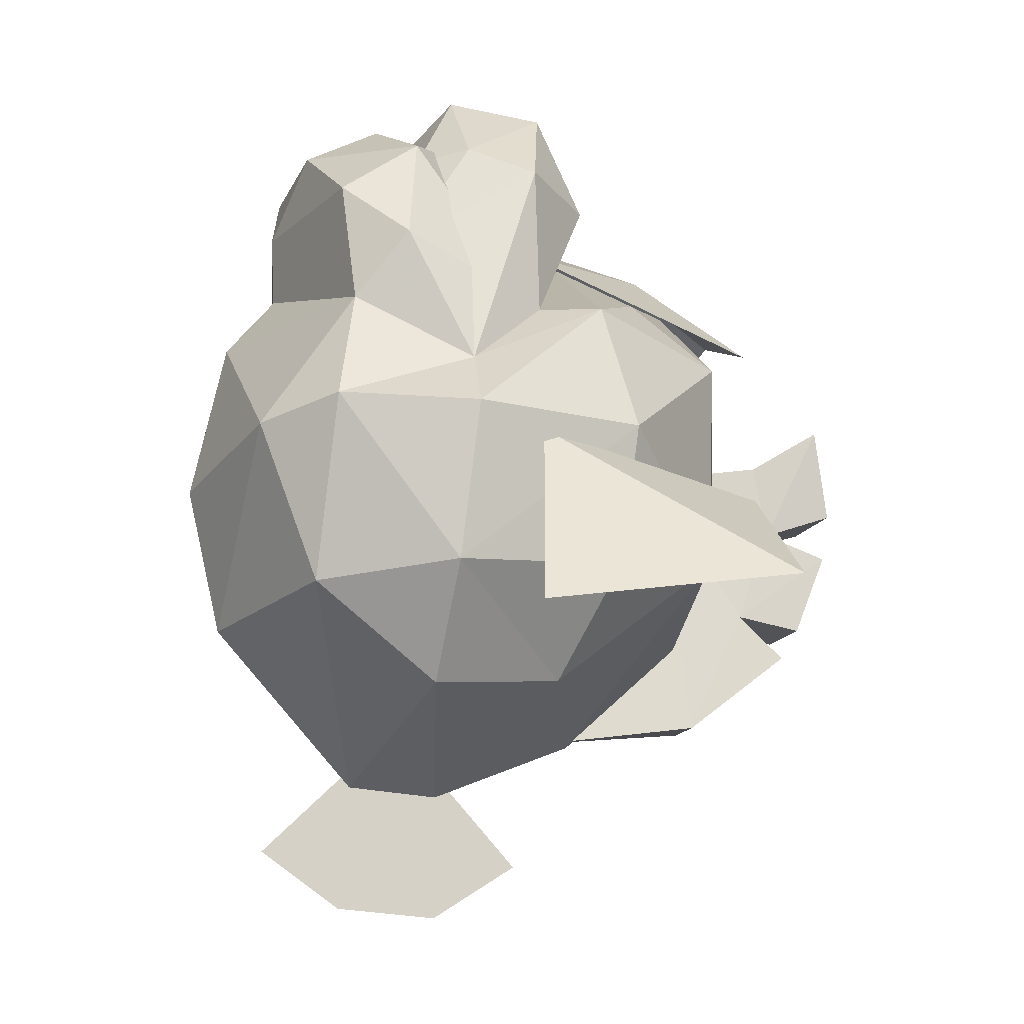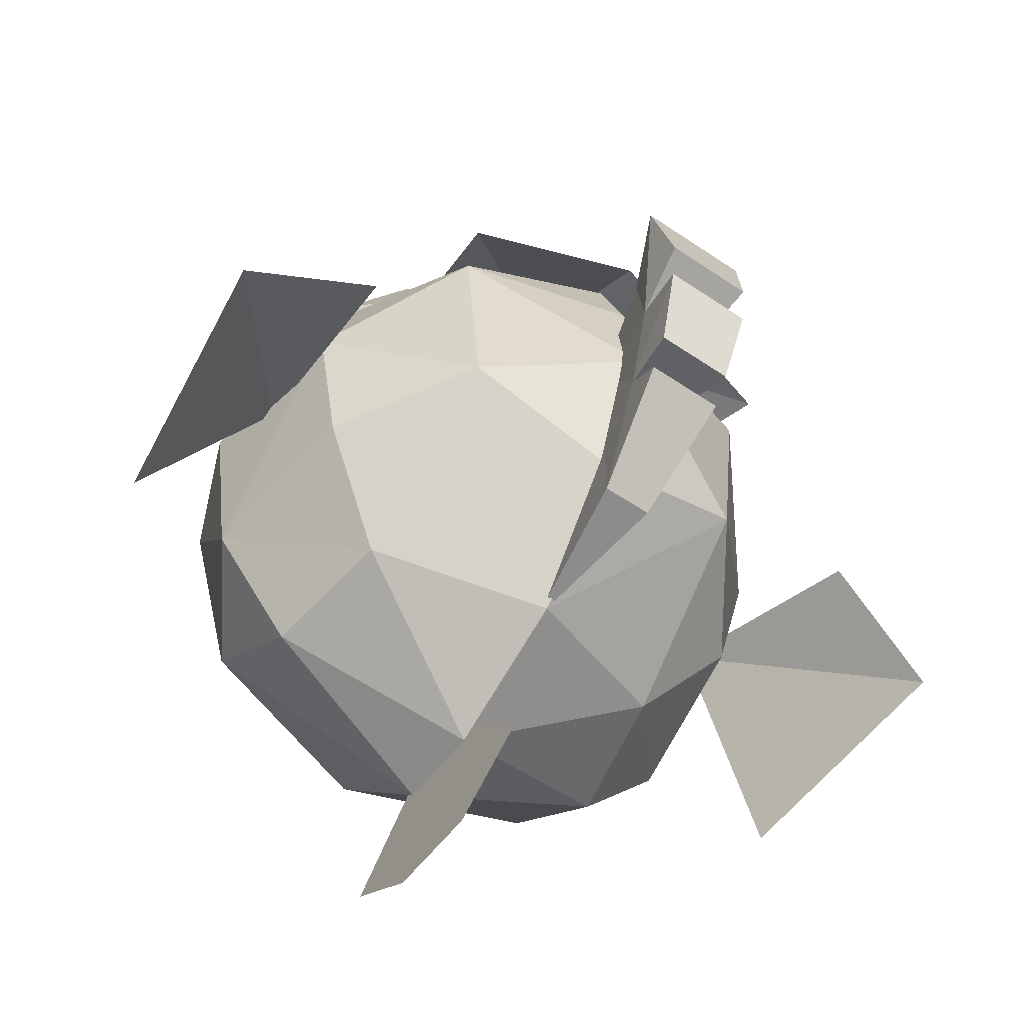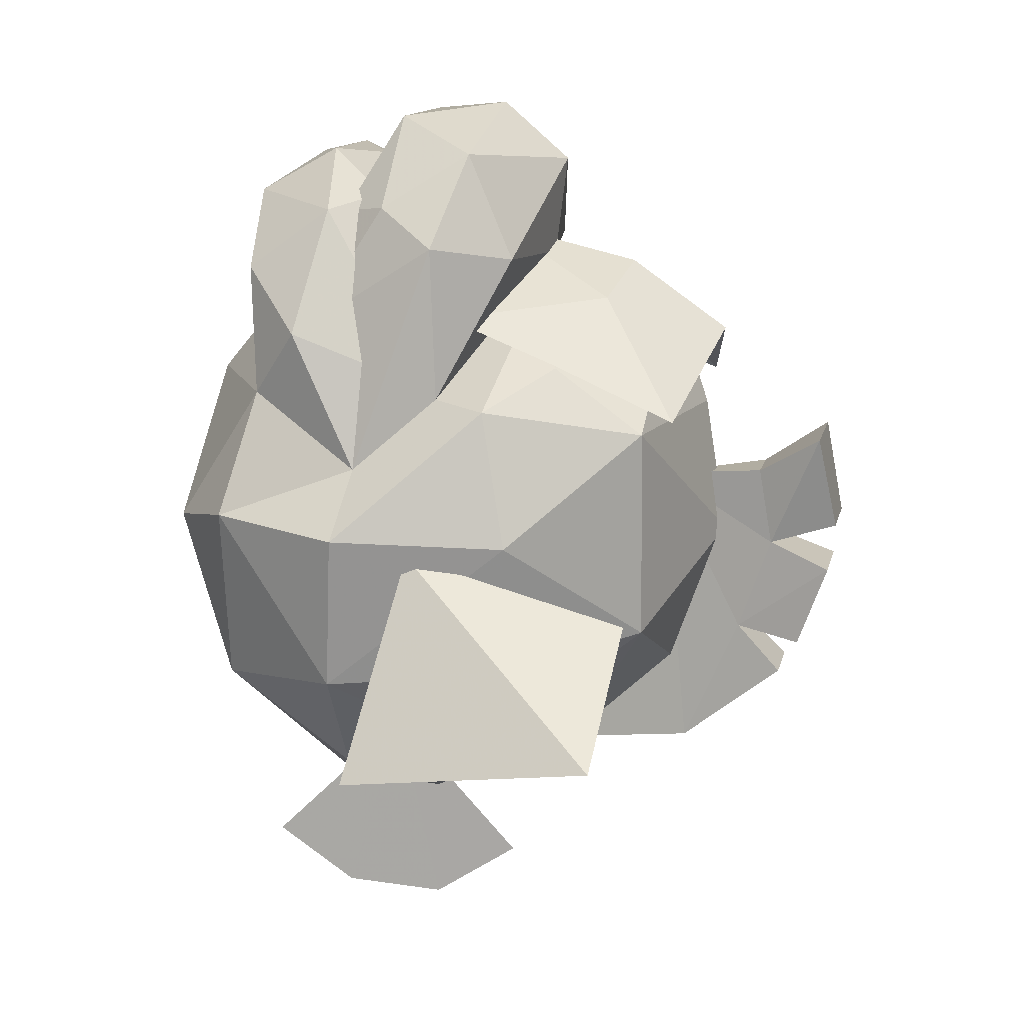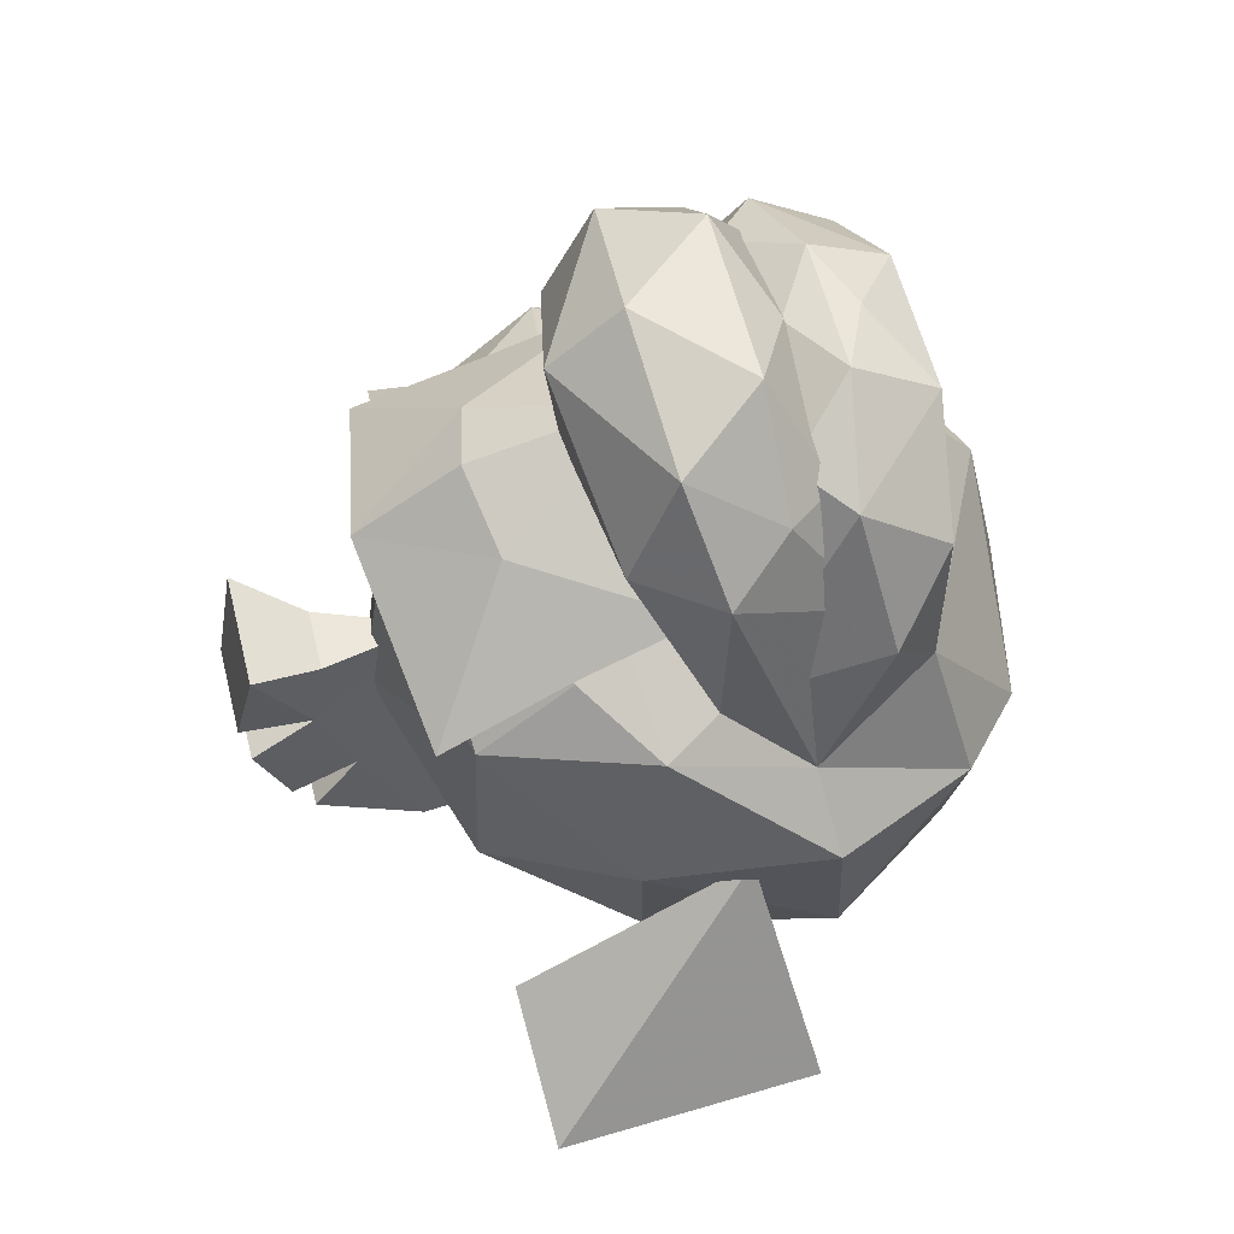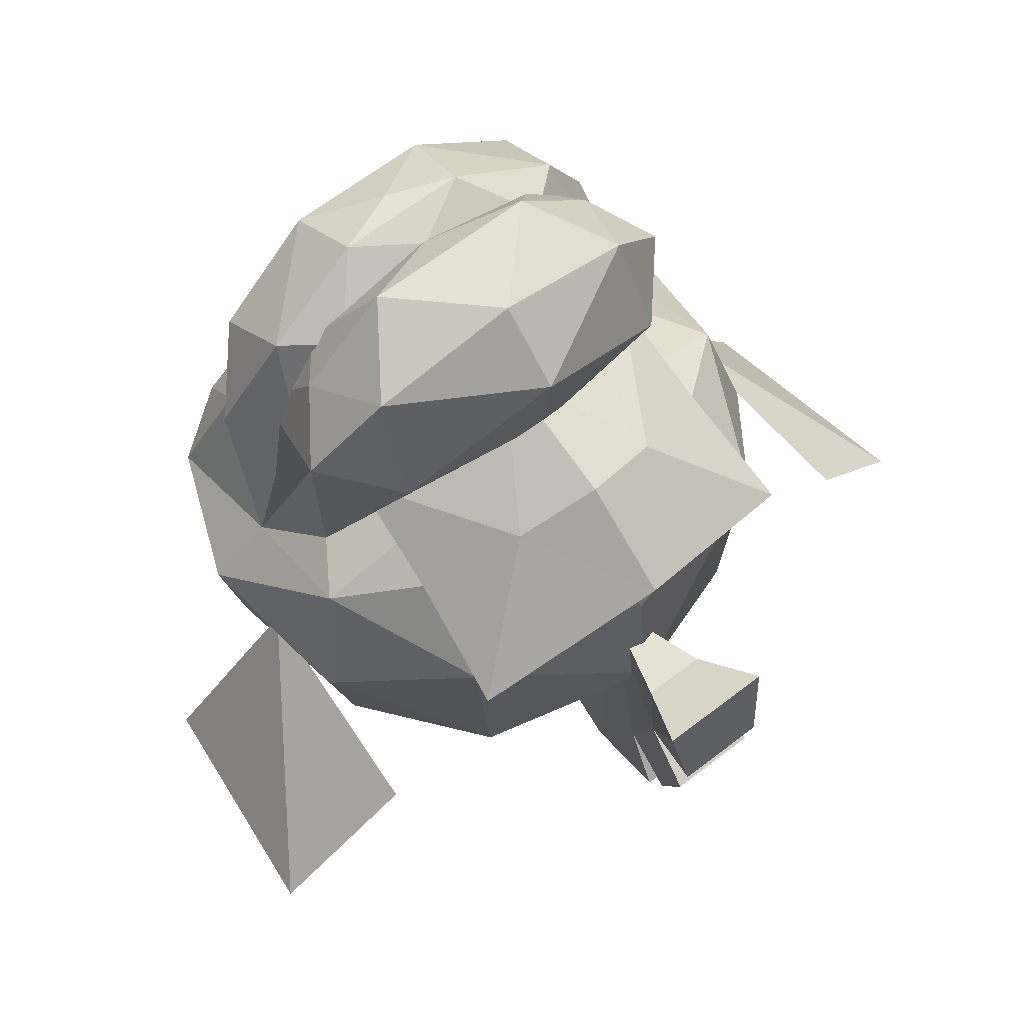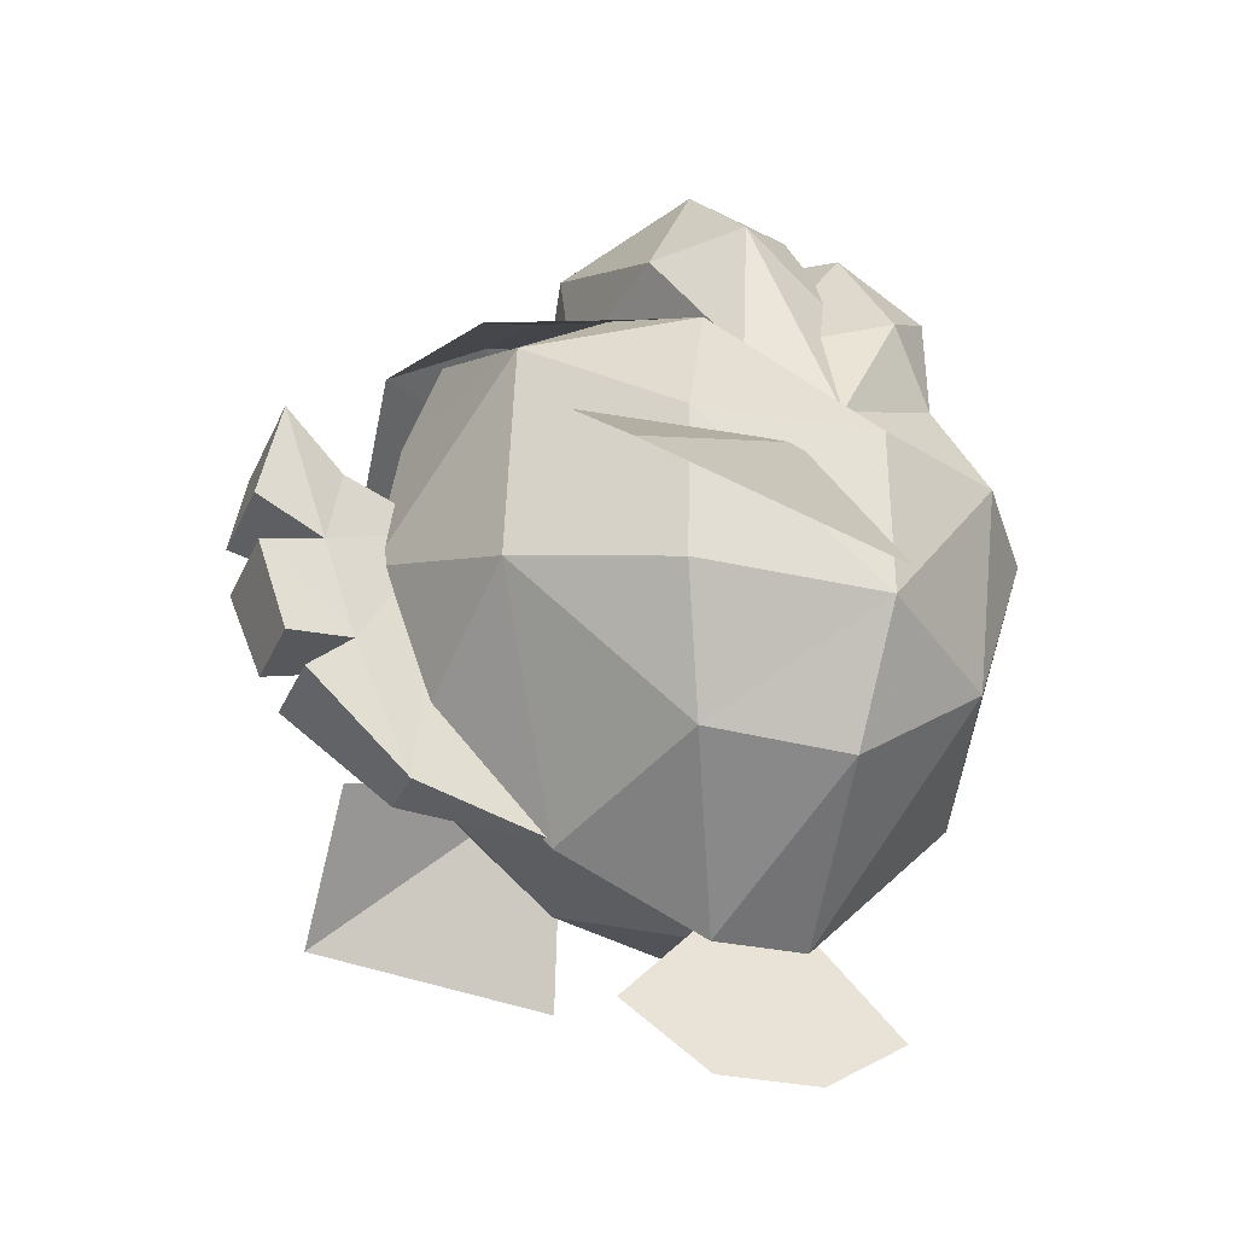
<metadata>
{"format":"obj","ext":"obj","renderer":"f3d","projection":"perspective","resolution":1024,"background":"white","views":[{"elev":-14.9,"azim":72.9,"up":"+Z"},{"elev":-57.7,"azim":144.9,"up":"+Z"},{"elev":12.1,"azim":101.3,"up":"+Z"},{"elev":56.9,"azim":-103.8,"up":"+Z"},{"elev":65.2,"azim":142.2,"up":"+Z"},{"elev":-35.6,"azim":-111.7,"up":"+Z"}]}
</metadata>
<code>
o skl_root_
v -16.91 0.1943 1.278
v -13.69 0.7393 4.772
v -13.91 8.209 8.298
v -13.99 -7.077 1.909
v -15.75 -0.4697 -7.335
v -10.65 -7.475 -8.075
v -10.88 -0.5293 -13.3
v -0.03613 -2.787 -17.68
v -0.03613 2.392 -18.05
v 10.67 -0.5293 -13.3
v 9.517 6.947 -12.59
v 15.38 -0.4697 -7.335
v 14 9.256 -6.641
v 15.65 9.78 0.9912
v 8.942 16.54 -5.097
v 9.879 16.57 6.616
v -0.0009766 20.26 -0.6094
v -10.23 16.49 6.616
v -0.03027 19.05 7.076
v -9.81 11.54 10.24
v 0 17.05 13.18
v 0 9.838 15.83
v 16.91 0.1943 1.278
v 13.92 8.209 8.298
v 13.98 -7.077 1.909
v 11 -7.475 -8.075
v 9.866 -10.59 0.998
v 0 -10.83 -8.91
v 0 -12.76 -0.6768
v -9.866 -10.59 0.998
v 0 -10.82 8.314
v -11.07 -5.559 8.586
v 0 -8.035 11.69
v 0 10.53 -14.71
v -9.504 6.947 -12.59
v -8.941 16.54 -5.097
v -14.01 9.256 -6.641
v -15.66 9.78 0.9912
v 0 17.24 -8.861
v 9.679 11.57 10.24
v 0 -0.417 2.497
v 7.502 -1.059 18.76
v -7.503 -1.059 18.76
v 10.55 4.944 9.913
v 10.42 -2.653 12.35
v -0.09277 -4.071 20.47
v 0.08691 2.295 21.39
v -3.4 -3.982 19.63
v -10.55 4.944 9.913
v -10.42 -2.653 12.35
v -6.747 0.8418 19.67
v 11.07 -5.559 8.586
v 13.69 0.7393 4.772
v 6.747 0.8418 19.67
v 3.194 -3.982 19.63
v 4.501 2.743 19.82
v 12.03 4.865 17.06
v 8.024 6.261 22.05
v 9.55 1.54 19.07
v 0 6.794 24.6
v 4.827 1.749 23.99
v -8.025 6.261 22.05
v -4.827 1.749 23.99
v -12.03 4.865 17.06
v -9.583 1.54 19.08
v -12.88 -2.902 12.23
v -11.74 4.44 9.24
v -9.864 -6.146 15.62
v -9.483 -1.615 18.94
v 0 -8.228 15.63
v -4.043 -7.005 19.57
v 9.857 -6.146 15.62
v 4.043 -7.005 19.57
v 12.88 -2.902 12.23
v 9.503 -1.617 18.94
v 0 -4.245 21.66
v 3.661 -2.671 22
v -3.662 -2.671 22
v 0 -0.5 21.54
v 11.68 4.439 9.238
v -11.92 5.155 8.614
v -8.563 8.836 16.2
v 0 10.54 21.35
v 8.435 8.836 16.2
v 3.2 26.05 5.453
v 1.724 22.47 3.271
v 1.879 23.22 -1.019
v 0 16.52 2.586
v 1.626 21.34 -6.269
v 1.395 18.16 -13.33
v 2.168 23.85 -8.827
v 0 -0.5859 21.68
v -2.168 23.85 -8.827
v -1.626 21.34 -6.269
v -2.168 24.93 -7.027
v -1.395 18.16 -13.33
v -1.879 23.22 -1.019
v 11.91 5.155 8.614
v 16.02 16.55 -2.976
v 15.55 4.25 0.3184
v 23.89 15.95 -8.961
v -3.2 26.05 5.453
v -1.724 22.47 3.271
v -2.505 27.06 0.2861
v 2.505 27.06 0.2861
v -2.505 26.66 -2.425
v 2.505 26.66 -2.425
v 2.168 24.93 -7.027
v -22.23 2.064 -10.91
v -15.63 4.25 0.3184
v -23.87 15.95 -8.961
v -0.03613 2.384 -25.12
v -0.03613 -0.08203 -14.01
v -0.03613 -3.354 -24.74
v 0 9.508 -14.47
v -0.0332 7.22 -21.99
v 0 20.08 11.49
v 4.51 13.68 13.67
v 10.42 18.37 7.478
v -4.472 13.68 13.67
v 0 14.58 15.38
v -9.425 5.333 12.87
v 0 6.422 17.36
v -9.728 11.46 10.44
v -10.42 18.37 7.478
v 9.425 5.333 12.87
f 1/1 2/1 3/1
f 2/1 1/1 4/1
f 5/1 4/1 1/1
f 4/1 5/1 6/1
f 7/1 6/1 5/1
f 6/1 7/1 8/1
f 8/1 9/1 10/1
f 11/1 10/1 9/1
f 10/1 11/1 12/1
f 13/1 12/1 11/1
f 12/1 13/1 14/1
f 15/1 14/1 13/1
f 14/1 15/1 16/1
f 17/1 16/1 15/1
f 18/1 19/1 17/1
f 20/1 21/1 18/1
f 3/1 22/1 20/1
f 23/1 14/1 24/1
f 14/1 23/1 12/1
f 25/1 12/1 23/1
f 12/1 25/1 26/1
f 27/1 26/1 25/1
f 26/1 27/1 28/1
f 29/1 28/1 27/1
f 28/1 29/1 30/1
f 31/1 30/1 29/1
f 30/1 31/1 32/1
f 33/1 32/1 31/1
f 11/1 9/1 34/1
f 35/1 34/1 9/1
f 34/1 35/1 36/1
f 37/1 36/1 35/1
f 36/1 37/1 38/1
f 5/1 38/1 37/1
f 38/1 5/1 1/1
f 13/1 11/1 15/1
f 34/1 15/1 11/1
f 15/1 34/1 39/1
f 36/1 39/1 34/1
f 39/1 36/1 17/1
f 40/1 16/1 21/1
f 22/1 24/1 40/1
f 41/1 42/1 43/1
f 44/1 45/1 41/1
f 46/1 47/1 48/1
f 49/1 41/1 50/1
f 41/1 49/1 51/1
f 36/1 38/1 18/1
f 18/1 3/1 20/1
f 29/1 27/1 31/1
f 31/1 52/1 33/1
f 23/1 53/1 25/1
f 25/1 52/1 27/1
f 37/1 35/1 5/1
f 7/1 5/1 35/1
f 41/1 51/1 54/1
f 12/1 26/1 10/1
f 26/1 28/1 8/1
f 6/1 8/1 28/1
f 28/1 30/1 6/1
f 4/1 6/1 30/1
f 23/1 24/1 53/1
f 2/1 4/1 32/1
f 30/1 32/1 4/1
f 55/1 56/1 47/1
f 17/1 15/1 39/1
f 35/1 9/1 7/1
f 41/1 54/1 44/1
f 57/1 45/1 53/1
f 58/1 59/1 57/1
f 60/1 61/1 58/1
f 62/1 63/1 60/1
f 64/1 65/1 62/1
f 2/1 50/1 64/1
f 66/1 67/1 2/1
f 68/1 69/1 66/1
f 70/1 71/1 68/1
f 72/1 73/1 70/1
f 74/1 75/1 72/1
f 76/1 73/1 77/1
f 78/1 71/1 76/1
f 51/1 69/1 78/1
f 49/1 67/1 51/1
f 77/1 79/1 78/1
f 75/1 54/1 77/1
f 74/1 80/1 75/1
f 52/1 53/1 74/1
f 2/1 64/1 81/1
f 81/1 82/1 22/1
f 22/1 83/1 84/1
f 84/1 58/1 57/1
f 85/1 86/1 87/1
f 88/1 87/1 86/1
f 87/1 88/1 89/1
f 90/1 89/1 88/1
f 89/1 90/1 91/1
f 61/1 42/1 59/1
f 63/1 92/1 61/1
f 70/1 52/1 72/1
f 32/1 33/1 70/1
f 66/1 32/1 68/1
f 91/1 93/1 89/1
f 94/1 89/1 93/1
f 89/1 94/1 95/1
f 93/1 96/1 94/1
f 88/1 94/1 96/1
f 94/1 88/1 97/1
f 57/1 98/1 84/1
f 64/1 62/1 82/1
f 99/1 100/1 101/1
f 62/1 60/1 83/1
f 102/1 97/1 103/1
f 88/1 103/1 97/1
f 93/1 91/1 96/1
f 90/1 96/1 91/1
f 102/1 85/1 104/1
f 105/1 104/1 85/1
f 106/1 107/1 95/1
f 108/1 95/1 107/1
f 97/1 106/1 94/1
f 95/1 94/1 106/1
f 63/1 65/1 43/1
f 105/1 87/1 104/1
f 97/1 104/1 87/1
f 107/1 106/1 87/1
f 97/1 87/1 106/1
f 87/1 89/1 107/1
f 108/1 107/1 89/1
f 109/1 110/1 111/1
f 112/1 113/1 114/1
f 45/1 44/1 80/1
f 115/1 90/1 88/1
f 104/1 97/1 102/1
f 85/1 87/1 105/1
f 88/1 86/1 103/1
f 96/1 90/1 115/1
f 113/1 112/1 116/1
f 115/1 88/1 96/1
f 108/1 89/1 95/1
f 103/1 86/1 102/1
f 85/1 102/1 86/1
f 117/1 118/1 119/1
f 120/1 121/1 117/1
f 122/1 123/1 120/1
f 124/1 120/1 125/1
f 126/1 118/1 123/1
o left_hand
v 22.28 2.064 -10.91
v 23.89 15.95 -8.961
v 15.55 4.25 0.3184
f 127/2 128/2 129/2
o mouth_lower
v 11.07 -5.559 8.586
v 0 -10.82 8.314
v 9.866 -10.59 0.998
v 13.98 -7.077 1.909
v 13.69 0.7393 4.772
v 0 -0.5 21.54
v 6.747 0.8418 19.67
v -6.747 0.8418 19.67
v 11.68 4.439 9.238
v 10.42 -2.653 12.35
v -11.74 4.44 9.24
v -12.88 -2.902 12.23
v -9.483 -1.615 18.94
v -9.864 -6.146 15.62
v -4.043 -7.005 19.57
v 0 -8.228 15.63
v 4.043 -7.005 19.57
v 9.857 -6.146 15.62
v 9.503 -1.617 18.94
v 3.661 -2.671 22
v 0 -4.245 21.66
v -3.662 -2.671 22
v -10.55 4.944 9.913
v -10.42 -2.653 12.35
v 12.88 -2.902 12.23
v 0 -8.035 11.69
v -11.07 -5.559 8.586
v -13.69 0.7393 4.772
v 10.55 4.944 9.913
f 130/3 131/3 132/3
f 130/3 133/3 134/3
f 135/3 136/3 137/3
f 138/3 134/3 139/3
f 140/3 141/3 142/3
f 142/3 143/3 144/3
f 144/3 145/3 146/3
f 146/3 147/3 148/3
f 148/3 149/3 146/3
f 146/3 150/3 144/3
f 144/3 151/3 142/3
f 142/3 137/3 140/3
f 140/3 152/3 153/3
f 137/3 151/3 135/3
f 135/3 149/3 136/3
f 136/3 148/3 138/3
f 138/3 154/3 134/3
f 154/3 147/3 130/3
f 130/3 145/3 155/3
f 145/3 143/3 156/3
f 156/3 141/3 157/3
f 136/3 138/3 158/3
f 149/3 151/3 150/3
o mouth_upper
v -11.92 5.155 8.614
v -13.91 8.209 8.298
v -13.69 0.7393 4.772
v 9.879 16.57 6.616
v -0.0009766 20.26 -0.6094
v -0.03027 19.05 7.076
v -10.23 16.49 6.616
v 0 17.05 13.18
v -9.81 11.54 10.24
v 0 9.838 15.83
v 13.92 8.209 8.298
v 15.65 9.78 0.9912
v -8.941 16.54 -5.097
v 9.679 11.57 10.24
v 11.91 5.155 8.614
v 0 -0.5859 21.68
v -7.503 -1.059 18.76
v 7.502 -1.059 18.76
v 0 -0.417 2.497
v 10.42 -2.653 12.35
v -4.554 2.743 19.82
v -3.4 -3.982 19.63
v 0.08691 2.295 21.39
v -0.09277 -4.071 20.47
v 3.194 -3.982 19.63
v -10.42 -2.653 12.35
v -15.66 9.78 0.9912
v 13.69 0.7393 4.772
v -16.91 0.1943 1.278
v 12.03 4.865 17.06
v 9.55 1.54 19.07
v 8.024 6.261 22.05
v 4.827 1.749 23.99
v 0 6.794 24.6
v -4.827 1.749 23.99
v -8.025 6.261 22.05
v -9.583 1.54 19.08
v -12.03 4.865 17.06
v -11.74 4.44 9.24
v -8.563 8.836 16.2
v 0 10.54 21.35
v 8.435 8.836 16.2
v 9.728 11.46 10.44
v 10.42 18.37 7.478
v 4.51 13.68 13.67
v 0 20.08 11.49
v 0 14.58 15.38
v -4.472 13.68 13.67
v 0 6.422 17.36
v -10.42 18.37 7.478
v -9.728 11.46 10.44
v -9.425 5.333 12.87
v 9.425 5.333 12.87
f 159/4 160/4 161/4
f 162/4 163/4 164/4
f 164/4 165/4 166/4
f 166/4 167/4 168/4
f 168/4 160/4 159/4
f 162/4 169/4 170/4
f 165/4 163/4 171/4
f 164/4 166/4 162/4
f 162/4 172/4 169/4
f 169/4 168/4 173/4
f 174/4 175/4 176/4
f 176/4 177/4 178/4
f 179/4 180/4 181/4
f 181/4 182/4 183/4
f 175/4 184/4 177/4
f 160/4 165/4 185/4
f 173/4 186/4 169/4
f 160/4 185/4 187/4
f 168/4 172/4 166/4
f 178/4 188/4 189/4
f 189/4 190/4 191/4
f 191/4 192/4 193/4
f 193/4 194/4 195/4
f 195/4 196/4 184/4
f 184/4 161/4 197/4
f 198/4 159/4 196/4
f 199/4 168/4 198/4
f 190/4 200/4 199/4
f 178/4 189/4 176/4
f 176/4 191/4 174/4
f 174/4 193/4 175/4
f 168/4 200/4 173/4
f 173/4 188/4 186/4
f 199/4 198/4 194/4
f 190/4 199/4 192/4
f 184/4 175/4 195/4
f 201/4 202/4 203/4
f 203/4 204/4 205/4
f 205/4 206/4 207/4
f 204/4 208/4 206/4
f 206/4 209/4 210/4
f 205/4 207/4 203/4
f 203/4 211/4 201/4
o rifht_hand
v -17.74 16.55 -2.976
v -23.87 15.95 -8.961
v -15.63 4.25 0.3184
f 212/5 213/5 214/5
o tail
v -0.03613 2.392 -18.05
v -0.03613 -2.787 -17.68
v -10.88 -0.5293 -13.3
v 10.67 -0.5293 -13.3
v 11 -7.475 -8.075
v -0.0332 -7.903 -21.61
v -0.03613 -3.354 -24.74
v -0.03613 -0.08203 -14.01
f 215/6 216/6 217/6
f 216/6 218/6 219/6
f 220/6 221/6 222/6

</code>
